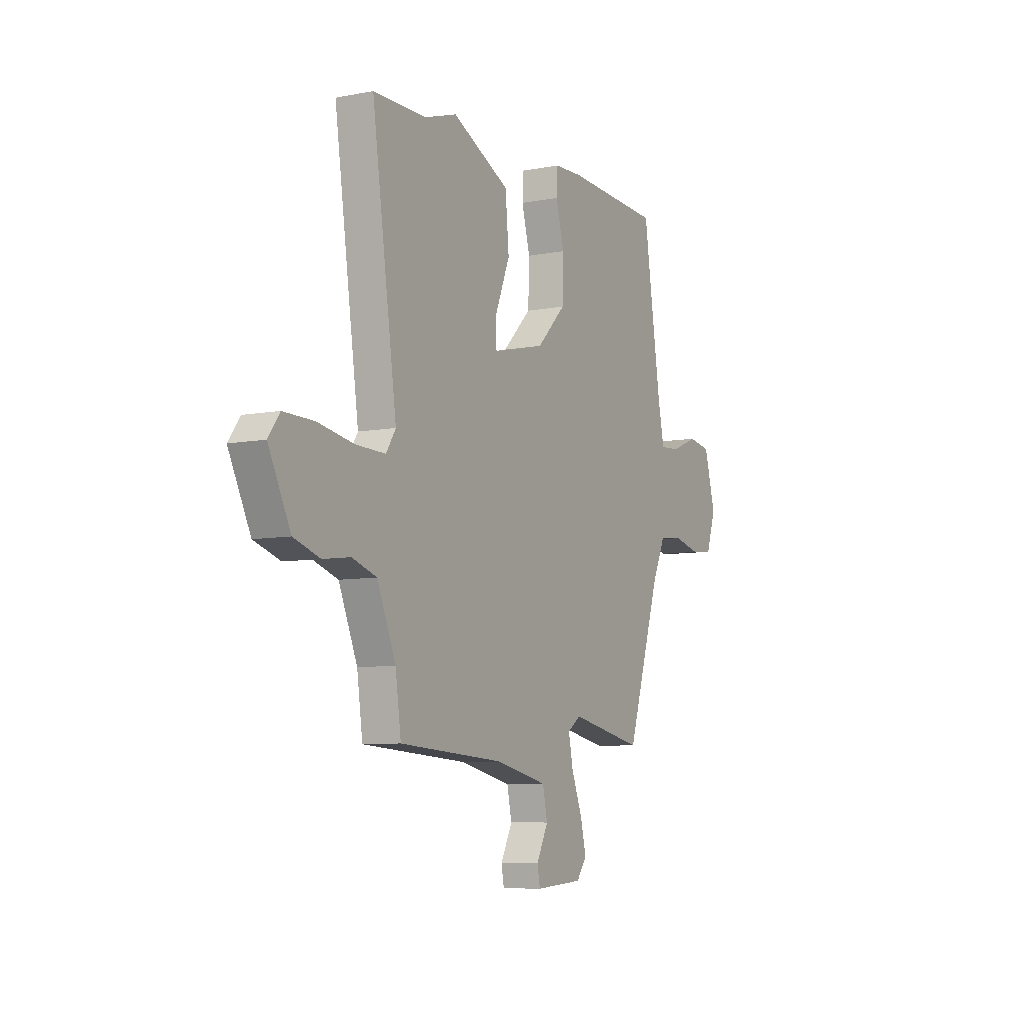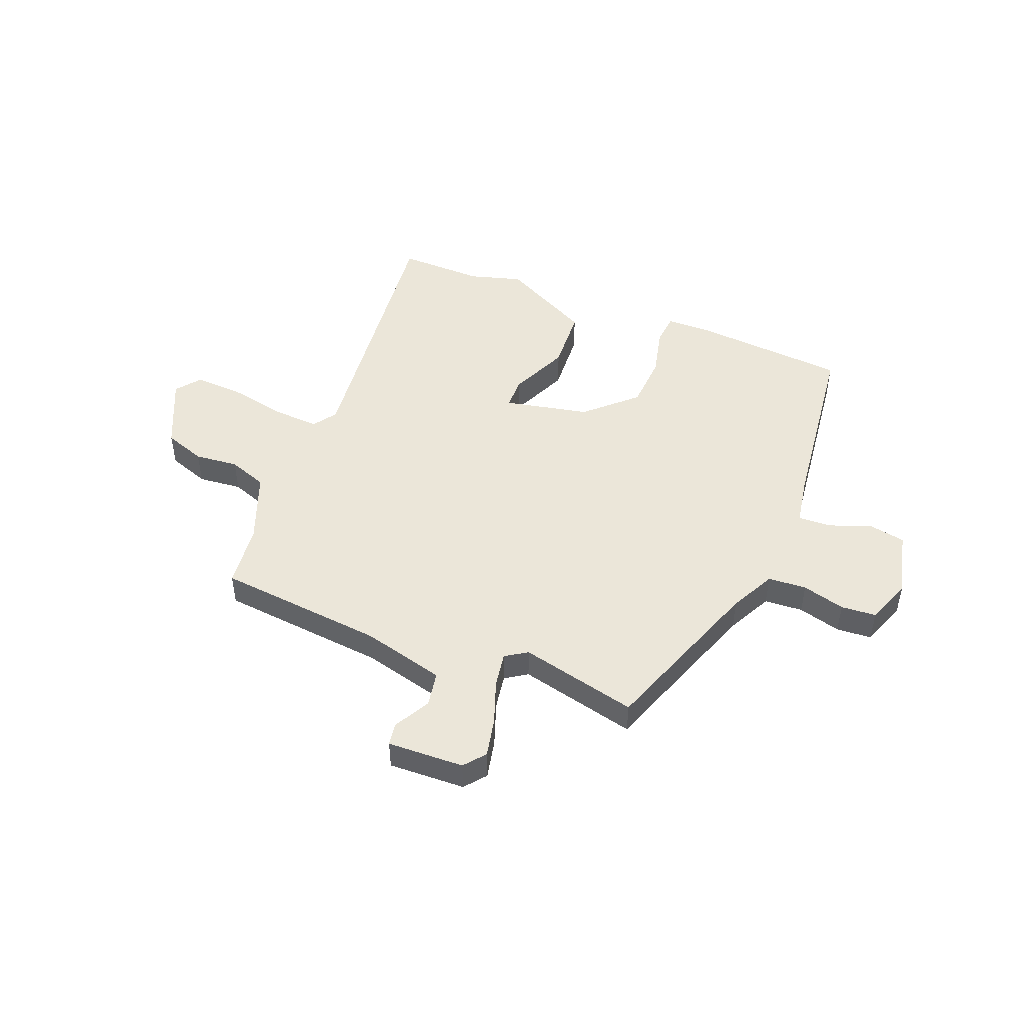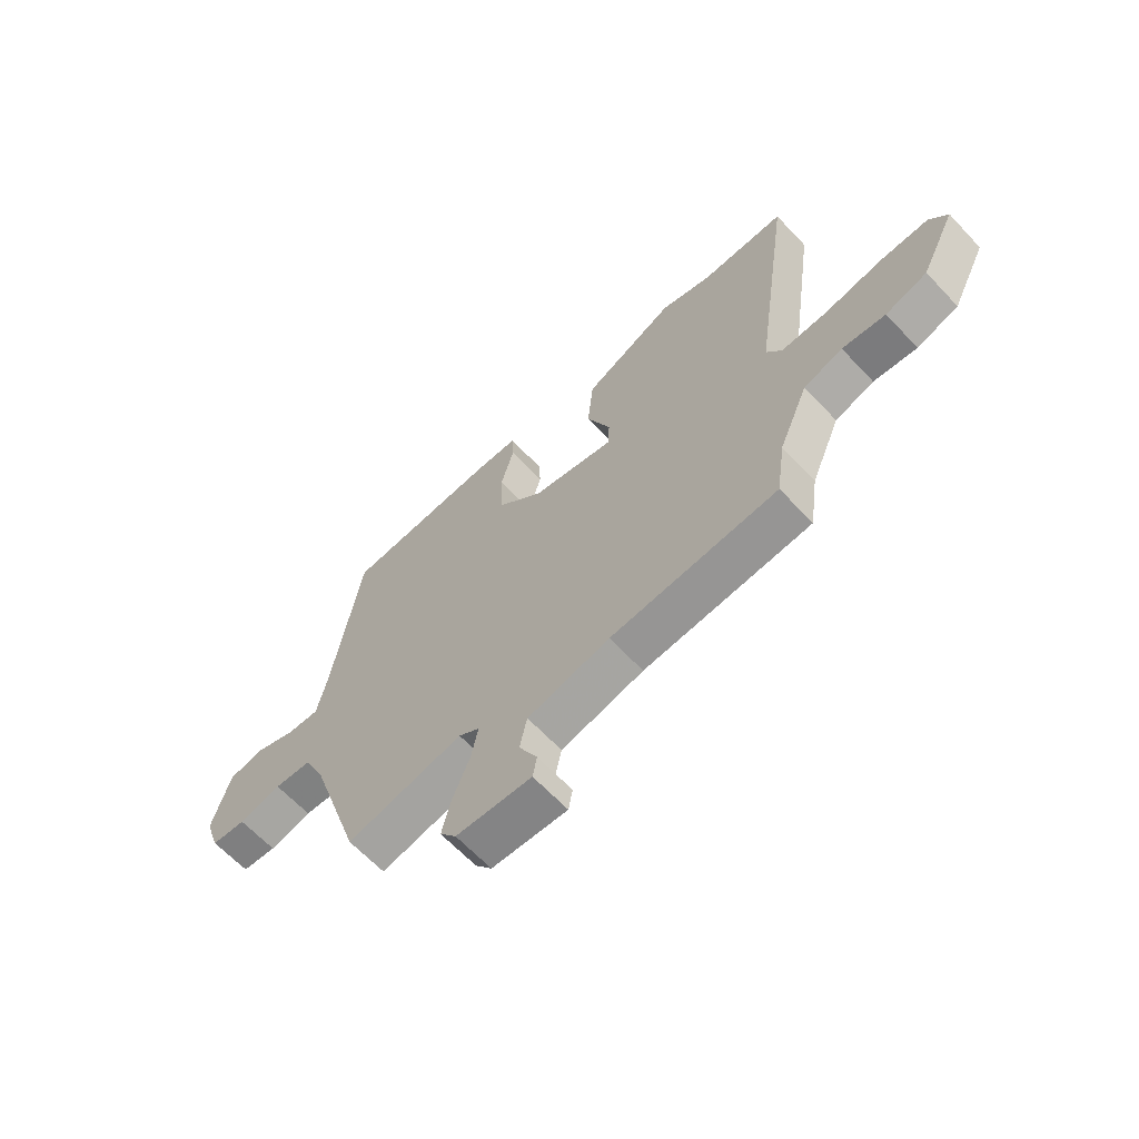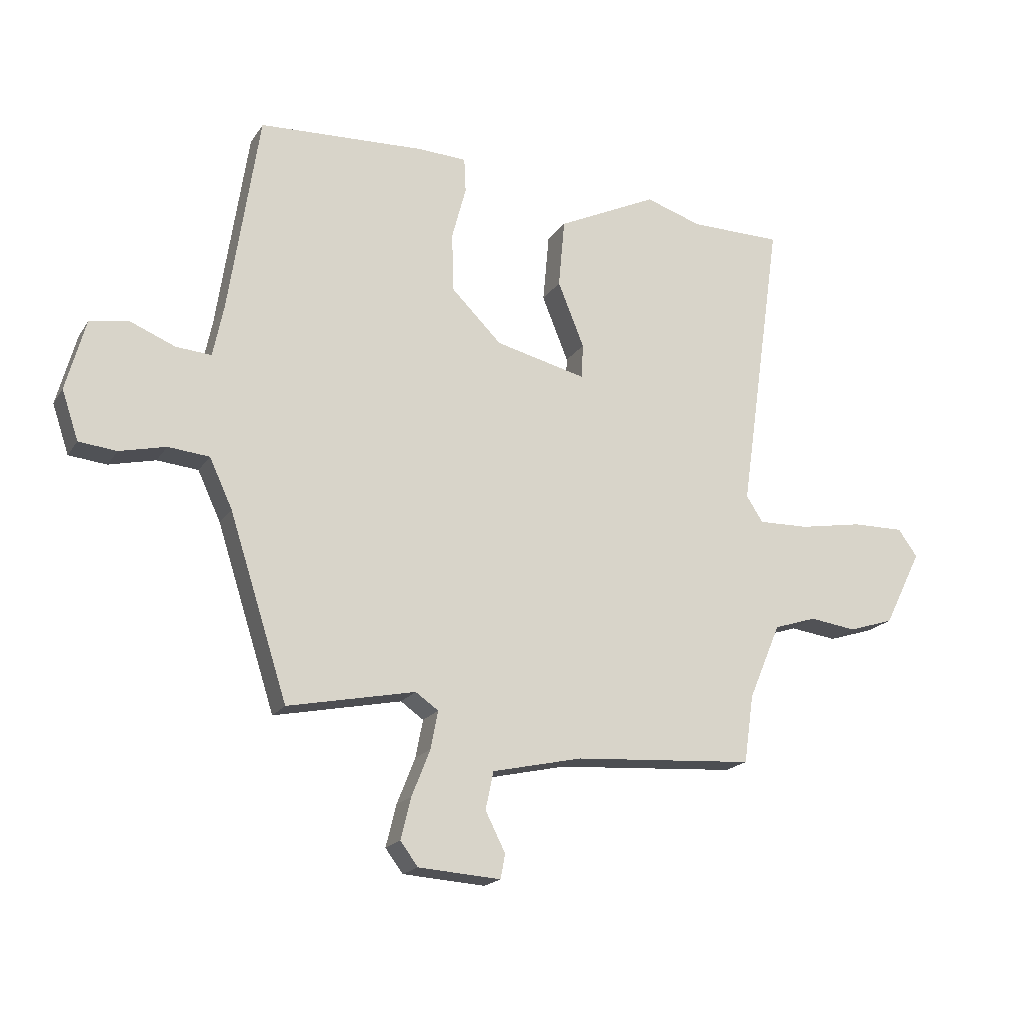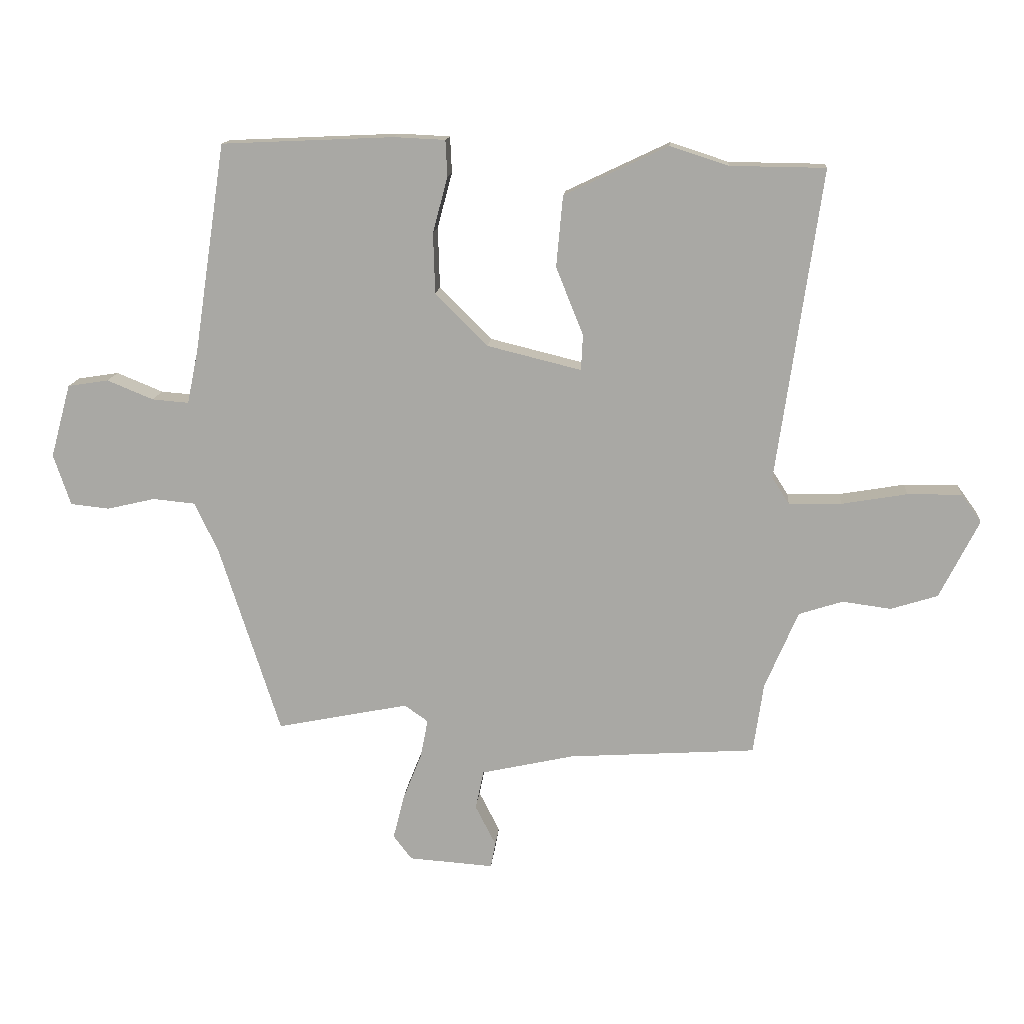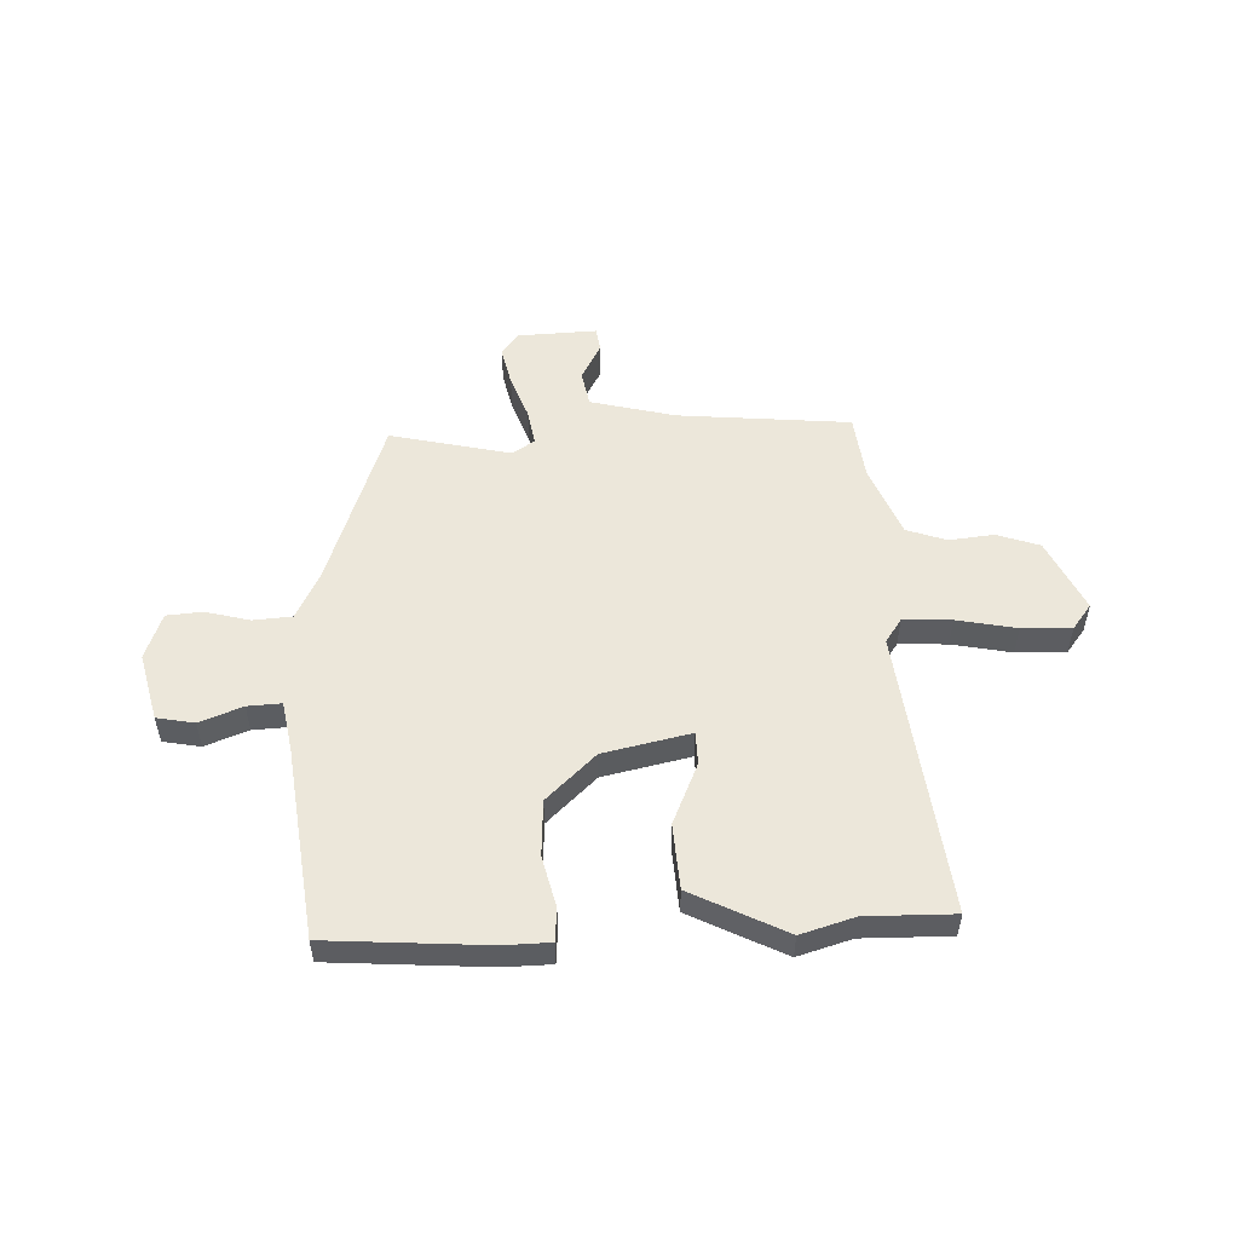
<metadata>
{"format":"obj","ext":"obj","renderer":"f3d","projection":"perspective","resolution":1024,"background":"white","views":[{"elev":-7.6,"azim":118.4,"up":"+Z"},{"elev":48.0,"azim":-156.4,"up":"+Y"},{"elev":-64.6,"azim":43.3,"up":"+Z"},{"elev":-18.6,"azim":-23.0,"up":"+Z"},{"elev":14.1,"azim":4.8,"up":"+Z"},{"elev":53.2,"azim":-0.8,"up":"+Y"}]}
</metadata>
<code>
v -0.477 0.07 0.532
v -0.186 0.07 0.545
v -0.1 0.07 0.541
v -0.097 0.07 0.48
v -0.122 0.07 0.387
v -0.119 0.07 0.284
v -0.031 0.07 0.196
v 0.128 0.07 0.157
v 0.131 0.07 0.217
v 0.085 0.07 0.331
v 0.096 0.07 0.451
v 0.271 0.07 0.534
v 0.369 0.07 0.502
v 0.53 0.07 0.5
v 0.455 0.07 -0.024
v 0.484 0.07 -0.069
v 0.573 0.07 -0.067
v 0.683 0.07 -0.048
v 0.774 0.07 -0.047
v 0.808 0.07 -0.094
v 0.742 0.07 -0.226
v 0.663 0.07 -0.251
v 0.581 0.07 -0.24
v 0.507 0.07 -0.264
v 0.451 0.07 -0.396
v 0.434 0.07 -0.515
v 0.117 0.07 -0.536
v -0.04 0.07 -0.571
v -0.054 0.07 -0.637
v -0.019 0.07 -0.706
v -0.027 0.07 -0.749
v -0.171 0.07 -0.739
v -0.202 0.07 -0.698
v -0.184 0.07 -0.625
v -0.152 0.07 -0.544
v -0.139 0.07 -0.478
v -0.179 0.07 -0.45
v -0.402 0.07 -0.495
v -0.504 0.07 -0.176
v -0.544 0.07 -0.09
v -0.616 0.07 -0.083
v -0.697 0.07 -0.102
v -0.763 0.07 -0.095
v -0.792 0.07 -0.009
v -0.758 0.07 0.115
v -0.689 0.07 0.126
v -0.611 0.07 0.094
v -0.549 0.07 0.089
v -0.53 0.07 0.181
v -0.477 0 0.532
v -0.186 0 0.545
v -0.1 0 0.541
v -0.097 0 0.48
v -0.122 0 0.387
v -0.119 0 0.284
v -0.031 0 0.196
v 0.128 0 0.157
v 0.131 0 0.217
v 0.085 0 0.331
v 0.096 0 0.451
v 0.271 0 0.534
v 0.369 0 0.502
v 0.53 0 0.5
v 0.455 0 -0.024
v 0.484 0 -0.069
v 0.573 0 -0.067
v 0.683 0 -0.048
v 0.774 0 -0.047
v 0.808 0 -0.094
v 0.742 0 -0.226
v 0.663 0 -0.251
v 0.581 0 -0.24
v 0.507 0 -0.264
v 0.451 0 -0.396
v 0.434 0 -0.515
v 0.117 0 -0.536
v -0.04 0 -0.571
v -0.054 0 -0.637
v -0.019 0 -0.706
v -0.027 0 -0.749
v -0.171 0 -0.739
v -0.202 0 -0.698
v -0.184 0 -0.625
v -0.152 0 -0.544
v -0.139 0 -0.478
v -0.179 0 -0.45
v -0.402 0 -0.495
v -0.504 0 -0.176
v -0.544 0 -0.09
v -0.616 0 -0.083
v -0.697 0 -0.102
v -0.763 0 -0.095
v -0.792 0 -0.009
v -0.758 0 0.115
v -0.689 0 0.126
v -0.611 0 0.094
v -0.549 0 0.089
v -0.53 0 0.181
f 44 45 46 47
f 44 47 48
f 41 42 43 44
f 40 41 44 48
f 39 40 48 49
f 37 38 39 49
f 32 33 34 35
f 32 35 36
f 29 30 31 32
f 28 29 32 36
f 27 28 36
f 25 26 27 36
f 24 25 36 37
f 20 21 22 23
f 17 18 19 20
f 16 17 20 23
f 15 16 23 24
f 13 14 15
f 12 13 15
f 9 10 11 12
f 8 9 12 15
f 7 8 15 24
f 2 3 4 5
f 2 5 6
f 1 2 6
f 49 1 6 7
f 7 24 37 49
f 96 95 94 93
f 97 96 93
f 93 92 91 90
f 97 93 90 89
f 98 97 89 88
f 98 88 87 86
f 84 83 82 81
f 85 84 81
f 81 80 79 78
f 85 81 78 77
f 85 77 76
f 85 76 75 74
f 86 85 74 73
f 72 71 70 69
f 69 68 67 66
f 72 69 66 65
f 73 72 65 64
f 64 63 62
f 64 62 61
f 61 60 59 58
f 64 61 58 57
f 73 64 57 56
f 54 53 52 51
f 55 54 51
f 55 51 50
f 56 55 50 98
f 98 86 73 56
f 1 50 51 2
f 2 51 52 3
f 3 52 53 4
f 4 53 54 5
f 5 54 55 6
f 6 55 56 7
f 7 56 57 8
f 8 57 58 9
f 9 58 59 10
f 10 59 60 11
f 11 60 61 12
f 12 61 62 13
f 13 62 63 14
f 14 63 64 15
f 15 64 65 16
f 16 65 66 17
f 17 66 67 18
f 18 67 68 19
f 19 68 69 20
f 20 69 70 21
f 21 70 71 22
f 22 71 72 23
f 23 72 73 24
f 24 73 74 25
f 25 74 75 26
f 26 75 76 27
f 27 76 77 28
f 28 77 78 29
f 29 78 79 30
f 30 79 80 31
f 31 80 81 32
f 32 81 82 33
f 33 82 83 34
f 34 83 84 35
f 35 84 85 36
f 36 85 86 37
f 37 86 87 38
f 38 87 88 39
f 39 88 89 40
f 40 89 90 41
f 41 90 91 42
f 42 91 92 43
f 43 92 93 44
f 44 93 94 45
f 45 94 95 46
f 46 95 96 47
f 47 96 97 48
f 48 97 98 49
f 49 98 50 1

</code>
